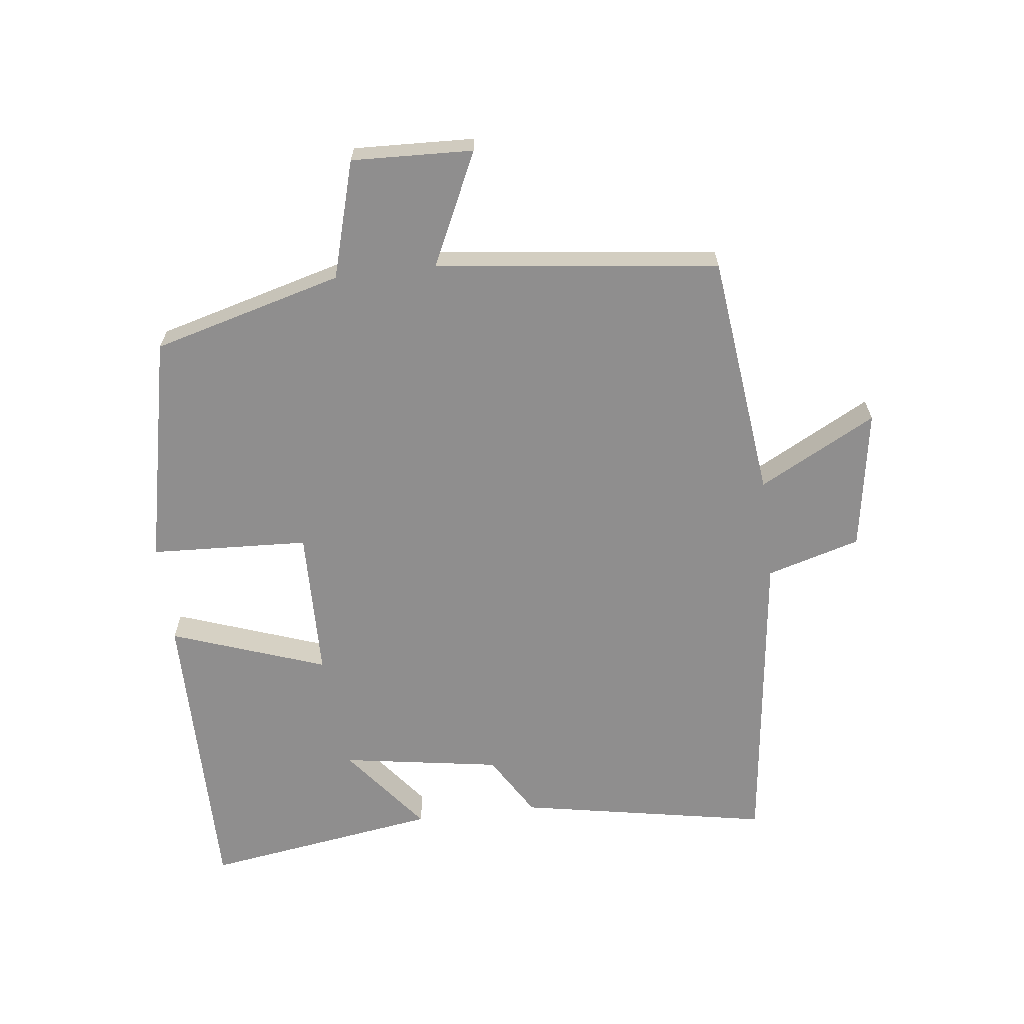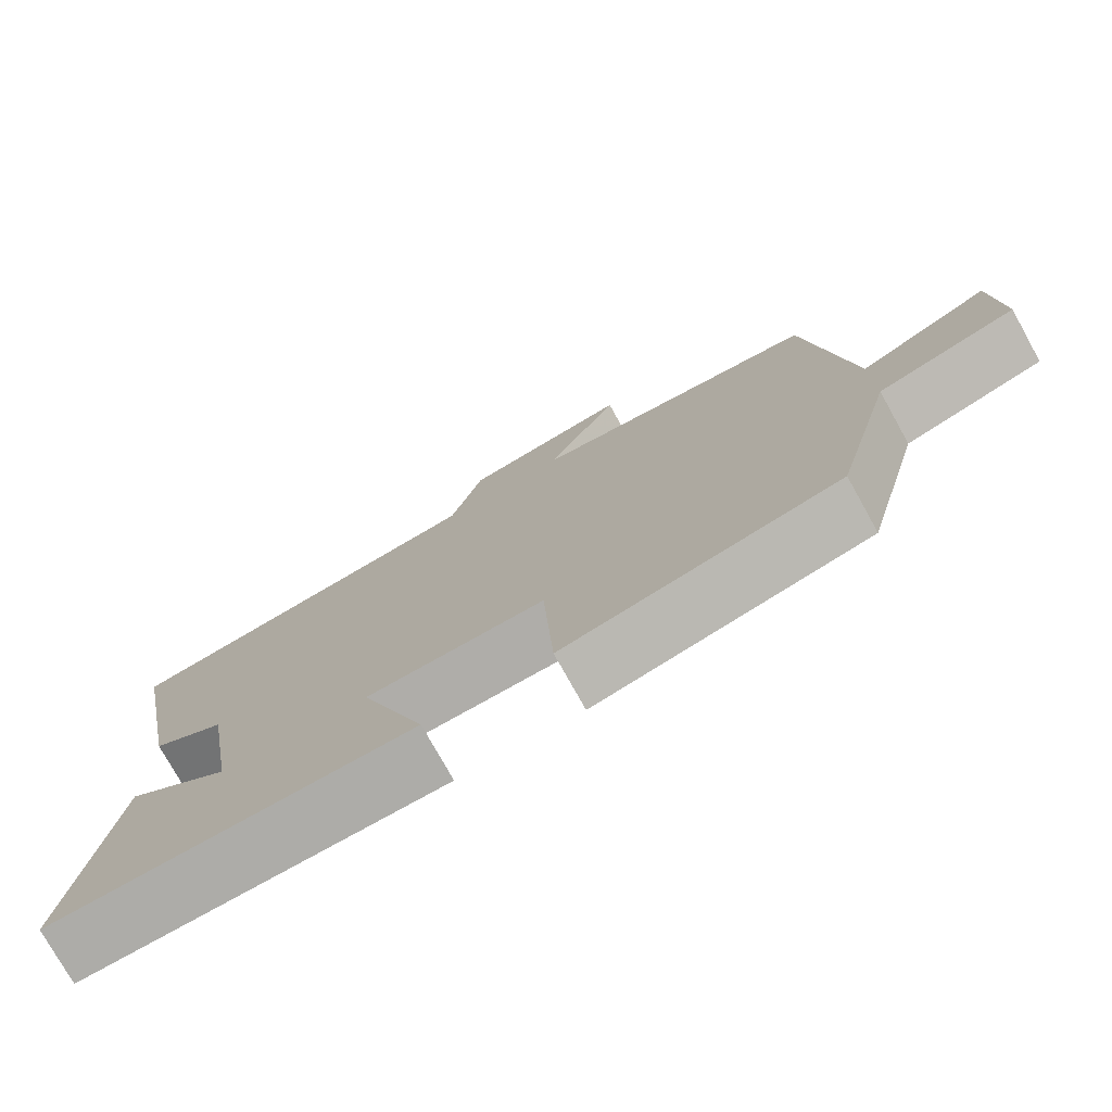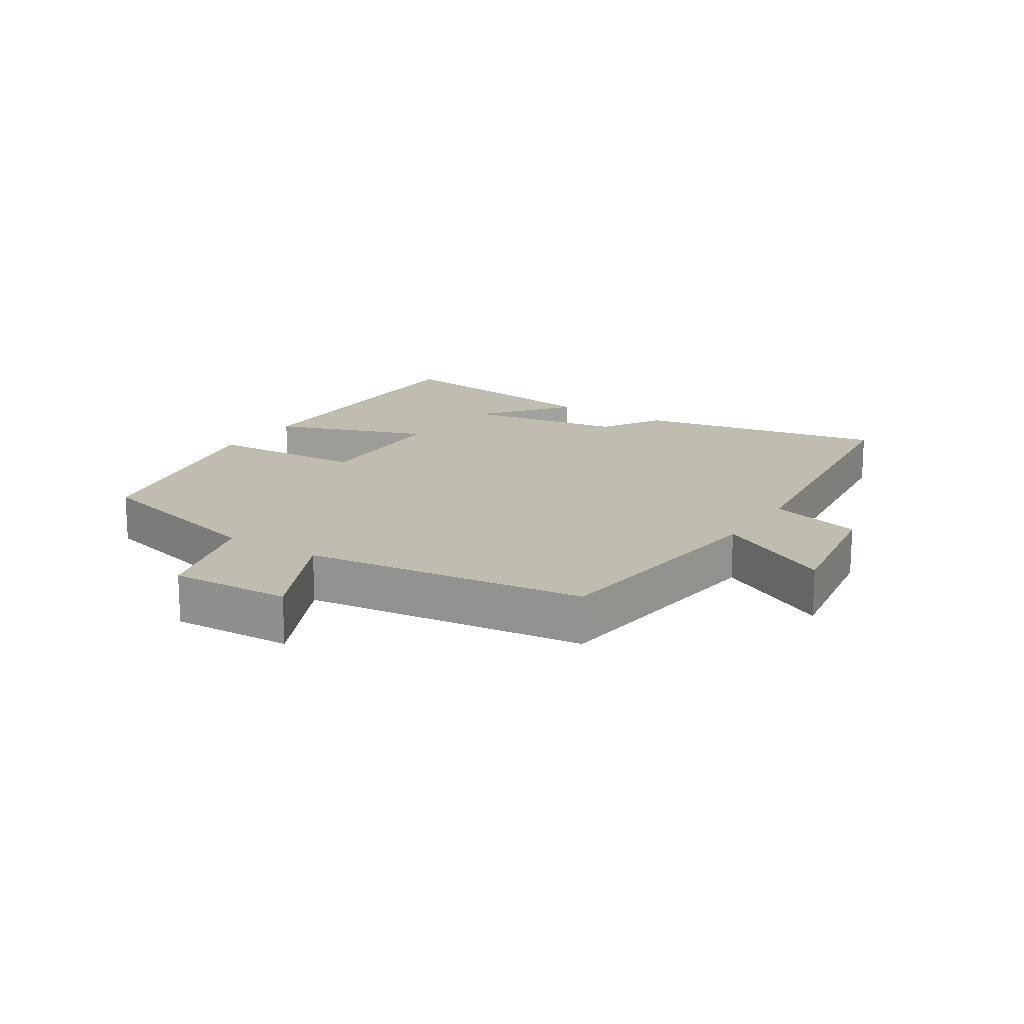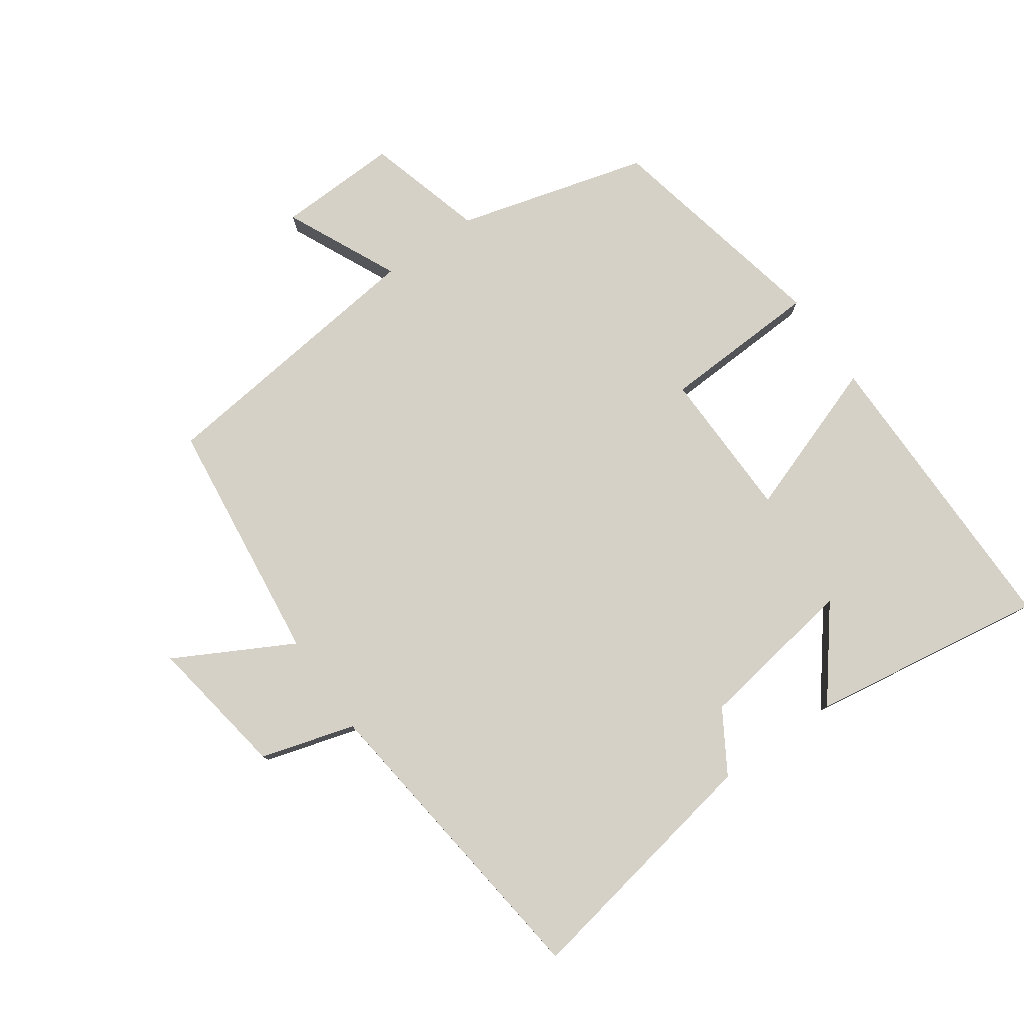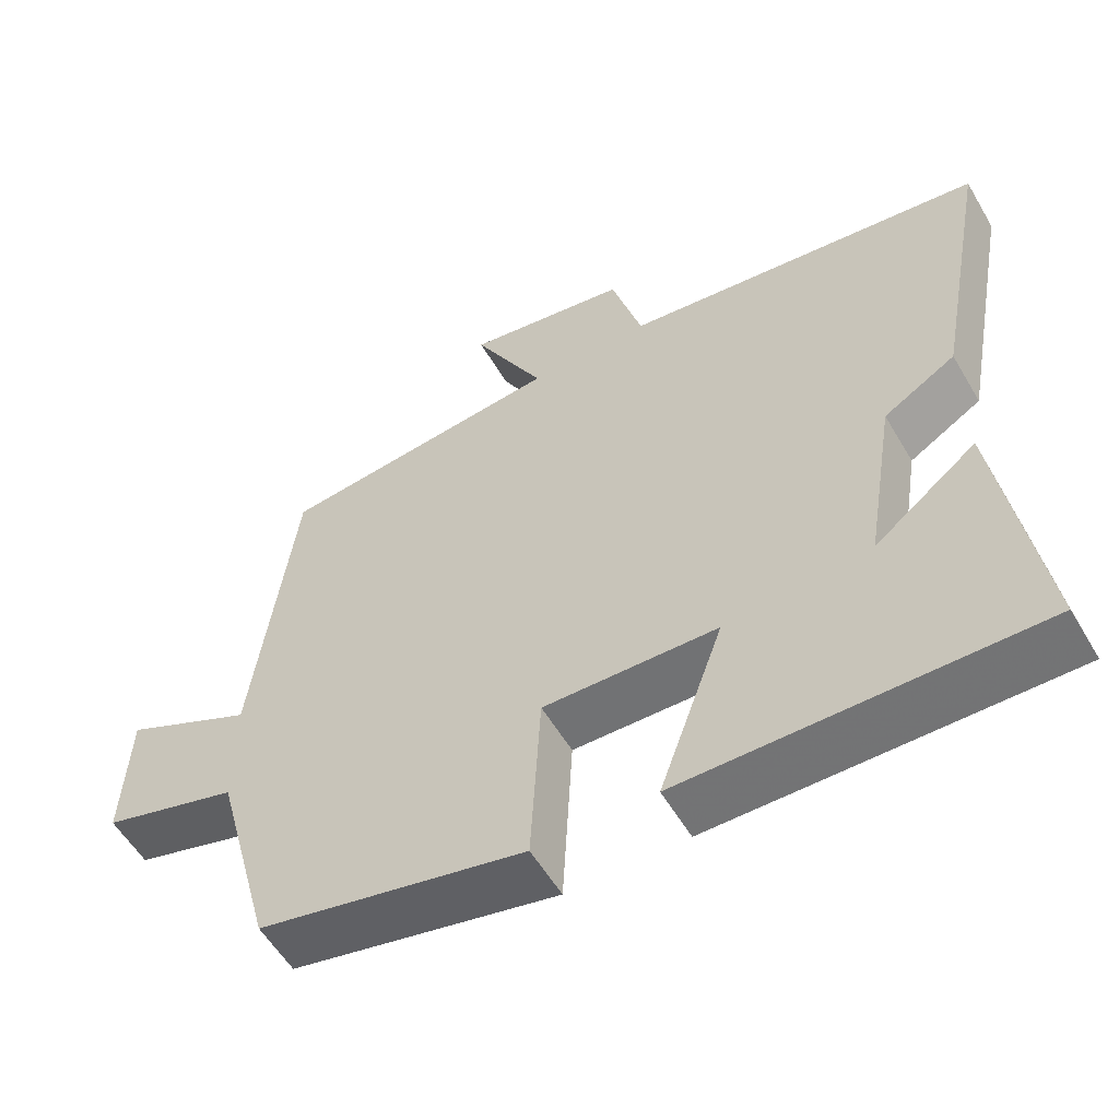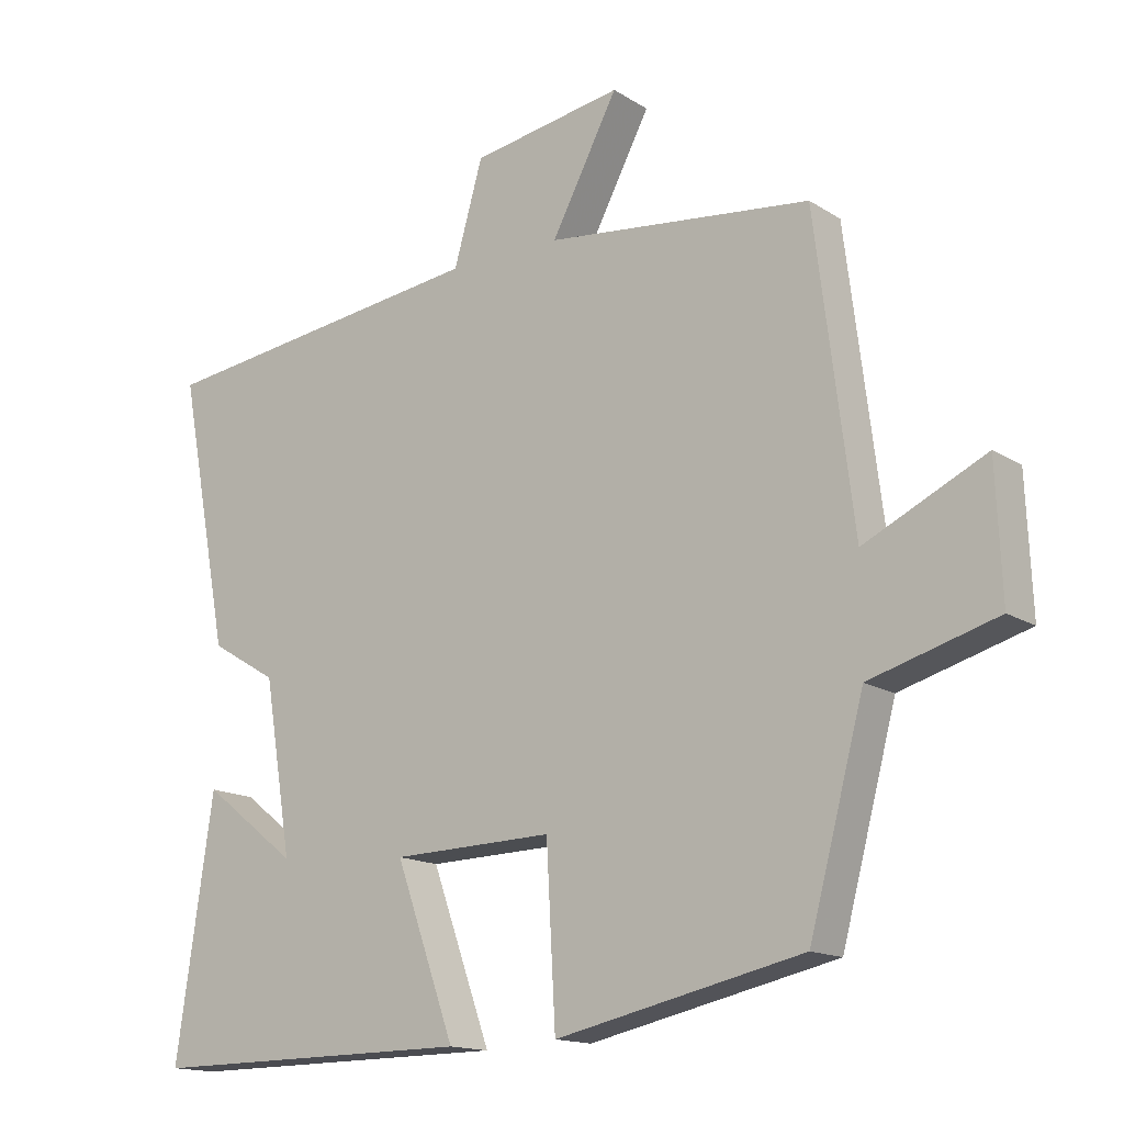
<metadata>
{"format":"obj","ext":"obj","renderer":"f3d","projection":"perspective","resolution":1024,"background":"white","views":[{"elev":-65.0,"azim":-82.9,"up":"+Y"},{"elev":-76.4,"azim":-150.9,"up":"+Z"},{"elev":16.6,"azim":-57.2,"up":"+Y"},{"elev":78.8,"azim":55.3,"up":"+Y"},{"elev":-56.3,"azim":30.2,"up":"+Z"},{"elev":-15.1,"azim":-142.8,"up":"+Z"}]}
</metadata>
<code>
v 0.553 0.07 -0.504
v 0.088 0.07 -0.5
v 0.173 0.07 -0.263
v -0.057 0.07 -0.257
v -0.07 0.07 -0.5
v -0.422 0.07 -0.423
v -0.5 0.07 -0.131
v -0.68 0.07 -0.079
v -0.672 0.07 0.107
v -0.5 0.07 0.025
v -0.446 0.07 0.458
v -0.068 0.07 0.5
v -0.163 0.07 0.68
v 0.053 0.07 0.644
v 0.094 0.07 0.5
v 0.573 0.07 0.439
v 0.5 0.07 0.054
v 0.405 0.07 -0.003
v 0.365 0.07 -0.247
v 0.5 0.07 -0.142
v 0.553 0 -0.504
v 0.088 0 -0.5
v 0.173 0 -0.263
v -0.057 0 -0.257
v -0.07 0 -0.5
v -0.422 0 -0.423
v -0.5 0 -0.131
v -0.68 0 -0.079
v -0.672 0 0.107
v -0.5 0 0.025
v -0.446 0 0.458
v -0.068 0 0.5
v -0.163 0 0.68
v 0.053 0 0.644
v 0.094 0 0.5
v 0.573 0 0.439
v 0.5 0 0.054
v 0.405 0 -0.003
v 0.365 0 -0.247
v 0.5 0 -0.142
f 19 20 1 2
f 18 19 2 3
f 15 16 17 18
f 15 18 3 4
f 12 13 14 15
f 10 11 12 15
f 10 15 4
f 7 8 9 10
f 6 7 10
f 4 5 6 10
f 22 21 40 39
f 23 22 39 38
f 38 37 36 35
f 24 23 38 35
f 35 34 33 32
f 35 32 31 30
f 24 35 30
f 30 29 28 27
f 30 27 26
f 30 26 25 24
f 1 21 22 2
f 2 22 23 3
f 3 23 24 4
f 4 24 25 5
f 5 25 26 6
f 6 26 27 7
f 7 27 28 8
f 8 28 29 9
f 9 29 30 10
f 10 30 31 11
f 11 31 32 12
f 12 32 33 13
f 13 33 34 14
f 14 34 35 15
f 15 35 36 16
f 16 36 37 17
f 17 37 38 18
f 18 38 39 19
f 19 39 40 20
f 20 40 21 1

</code>
